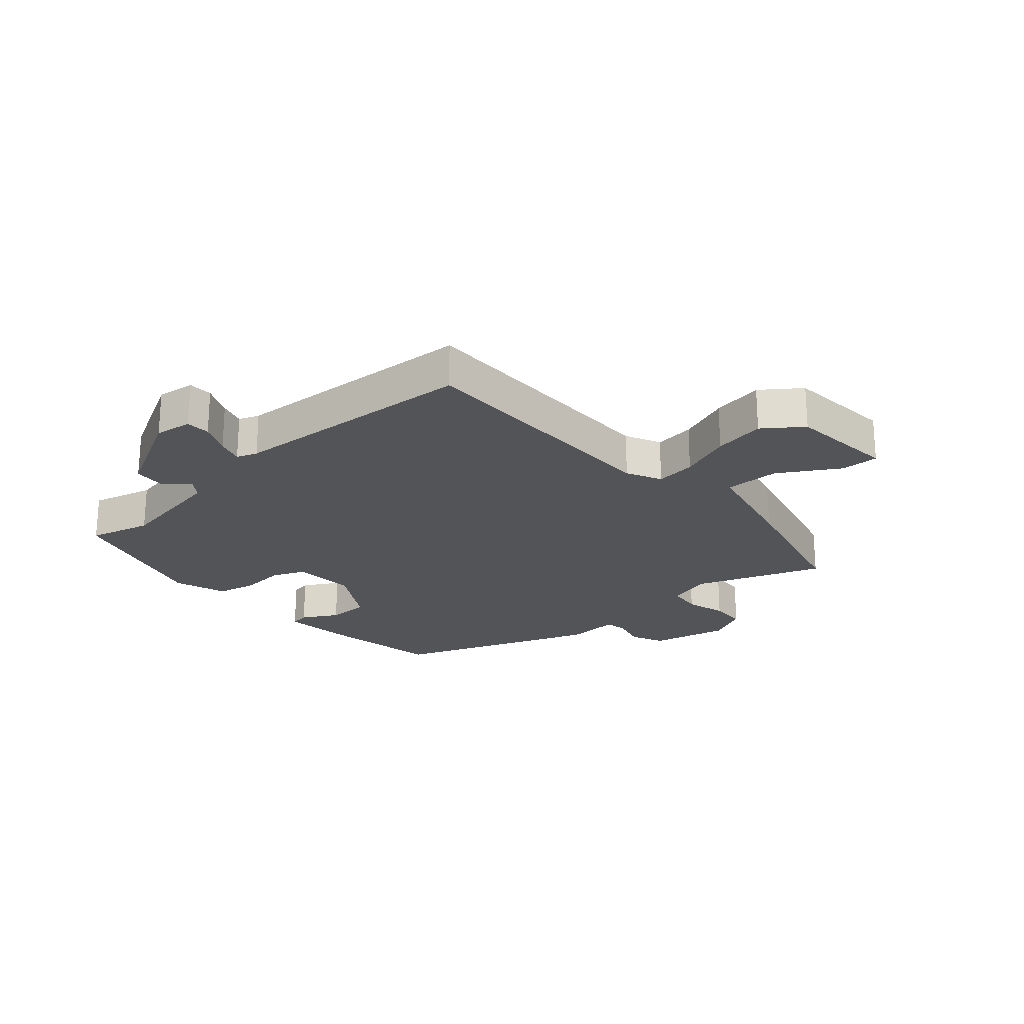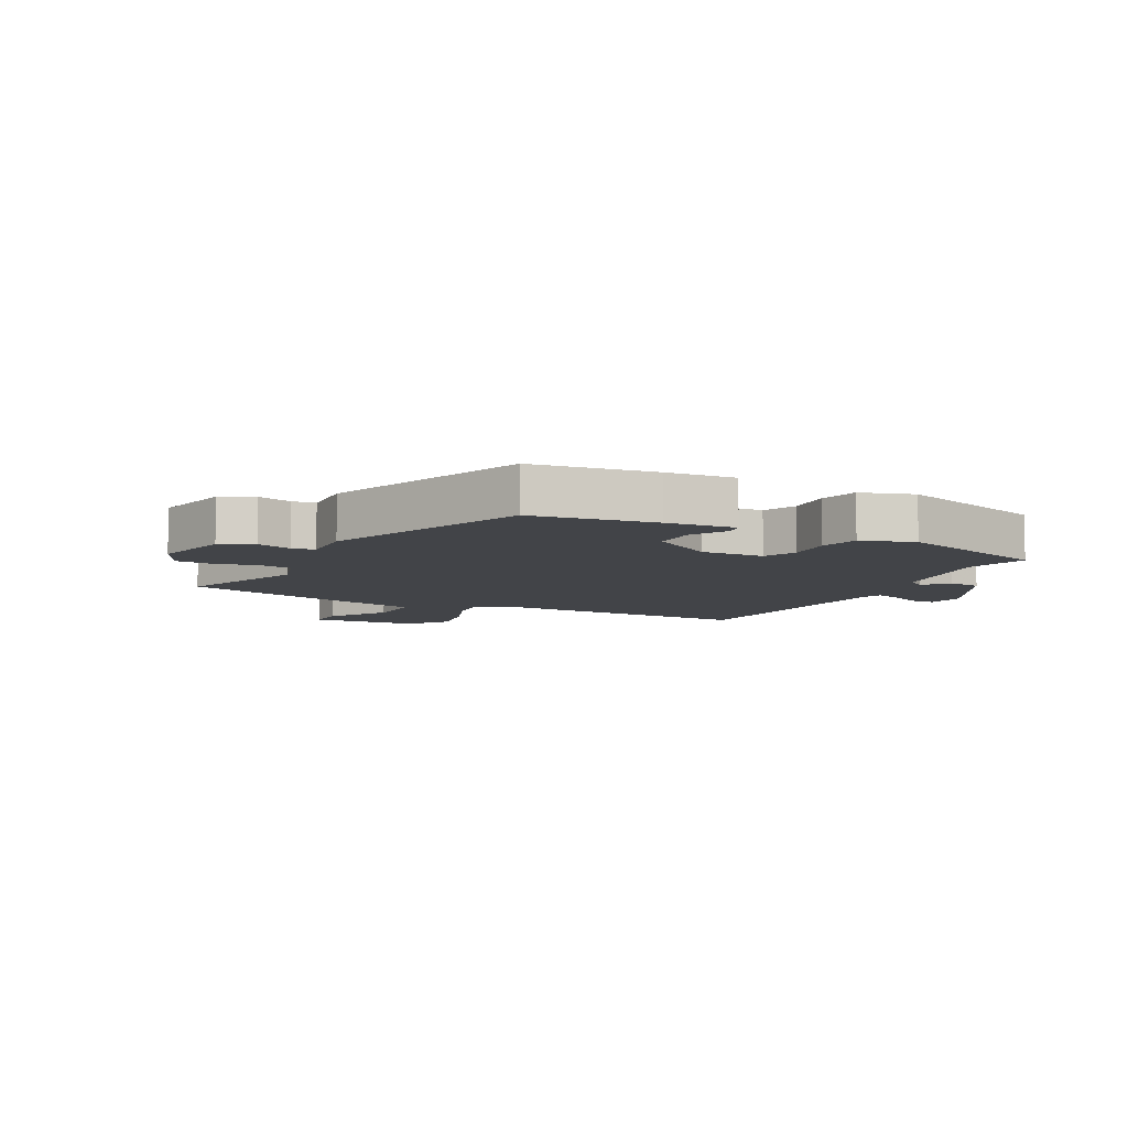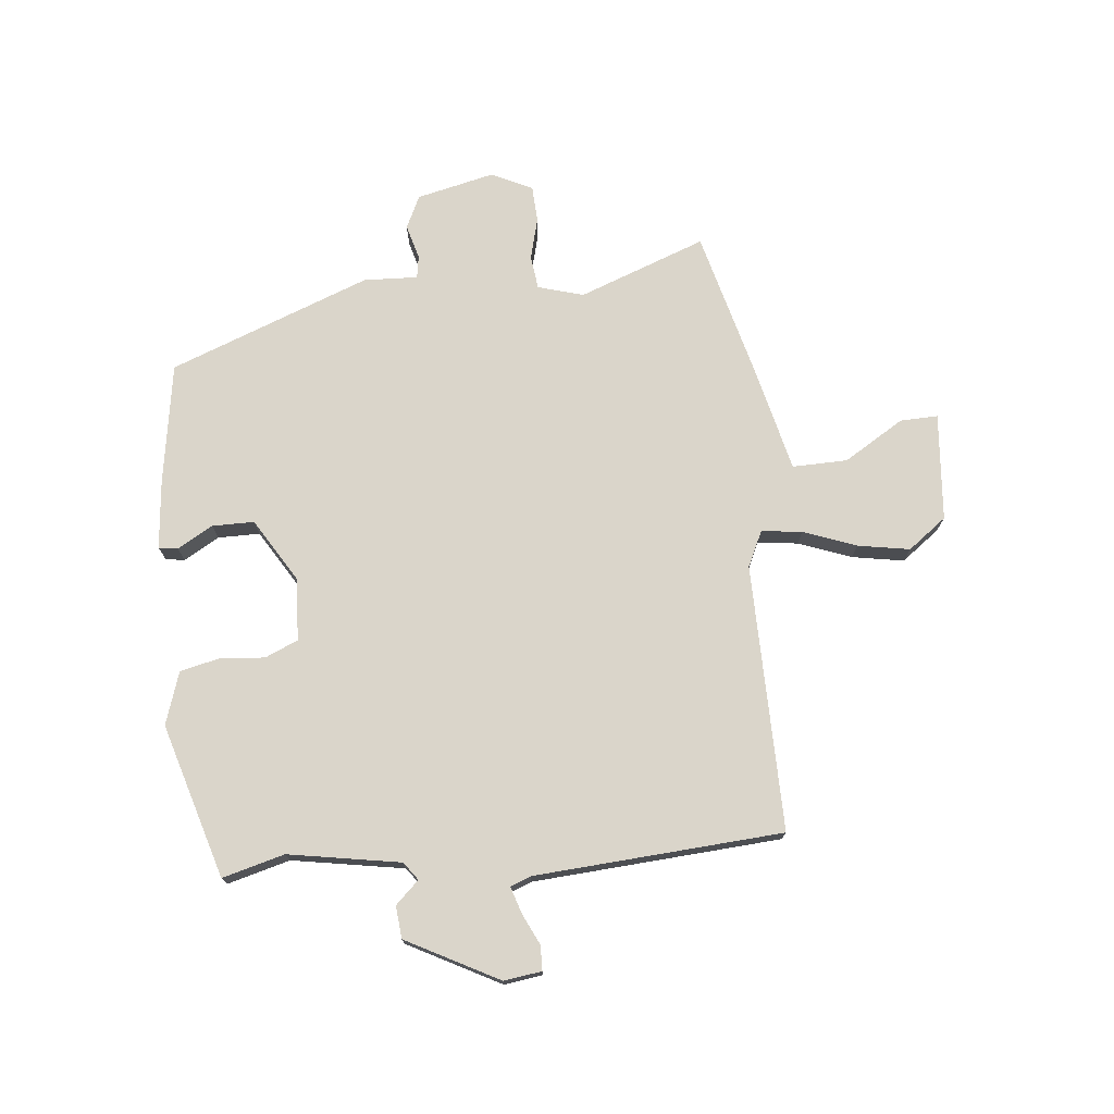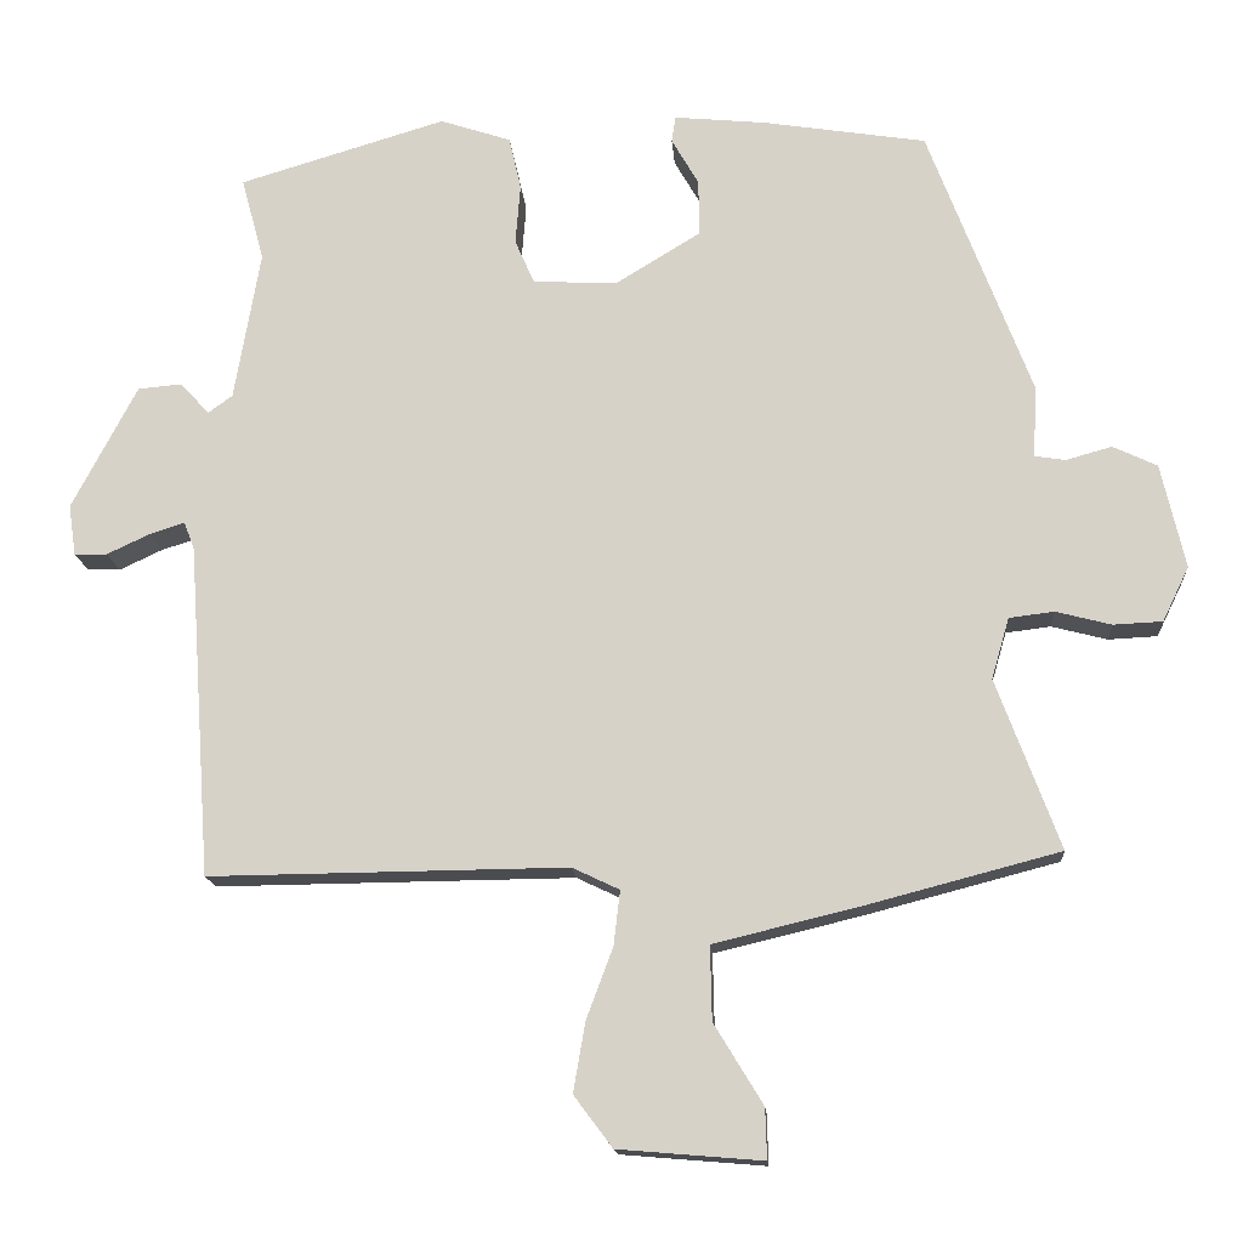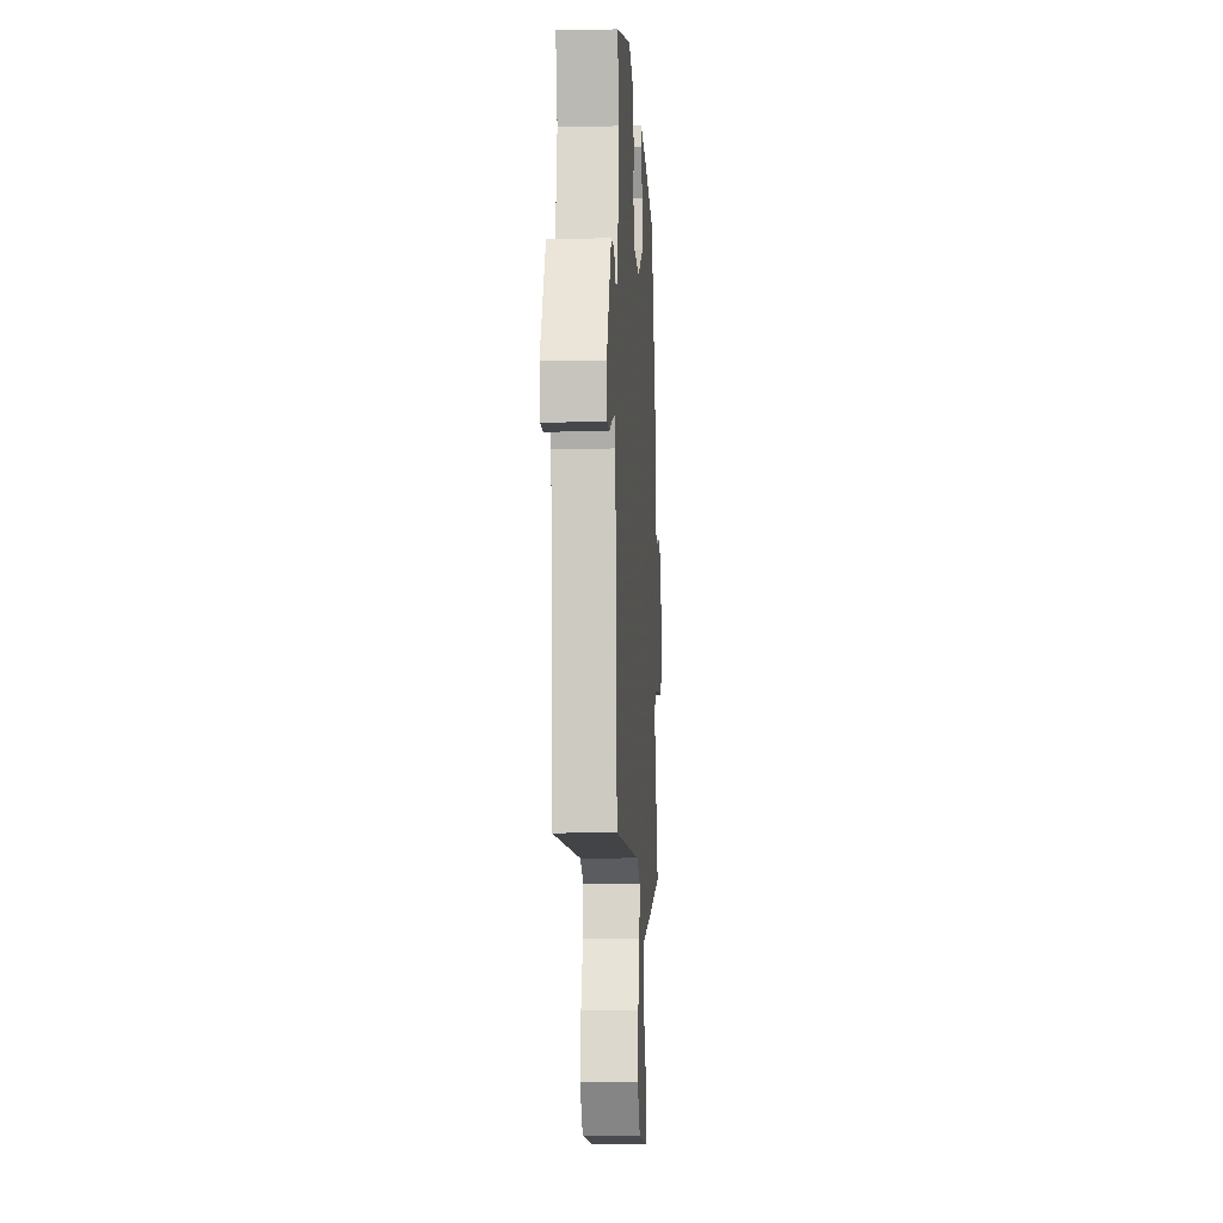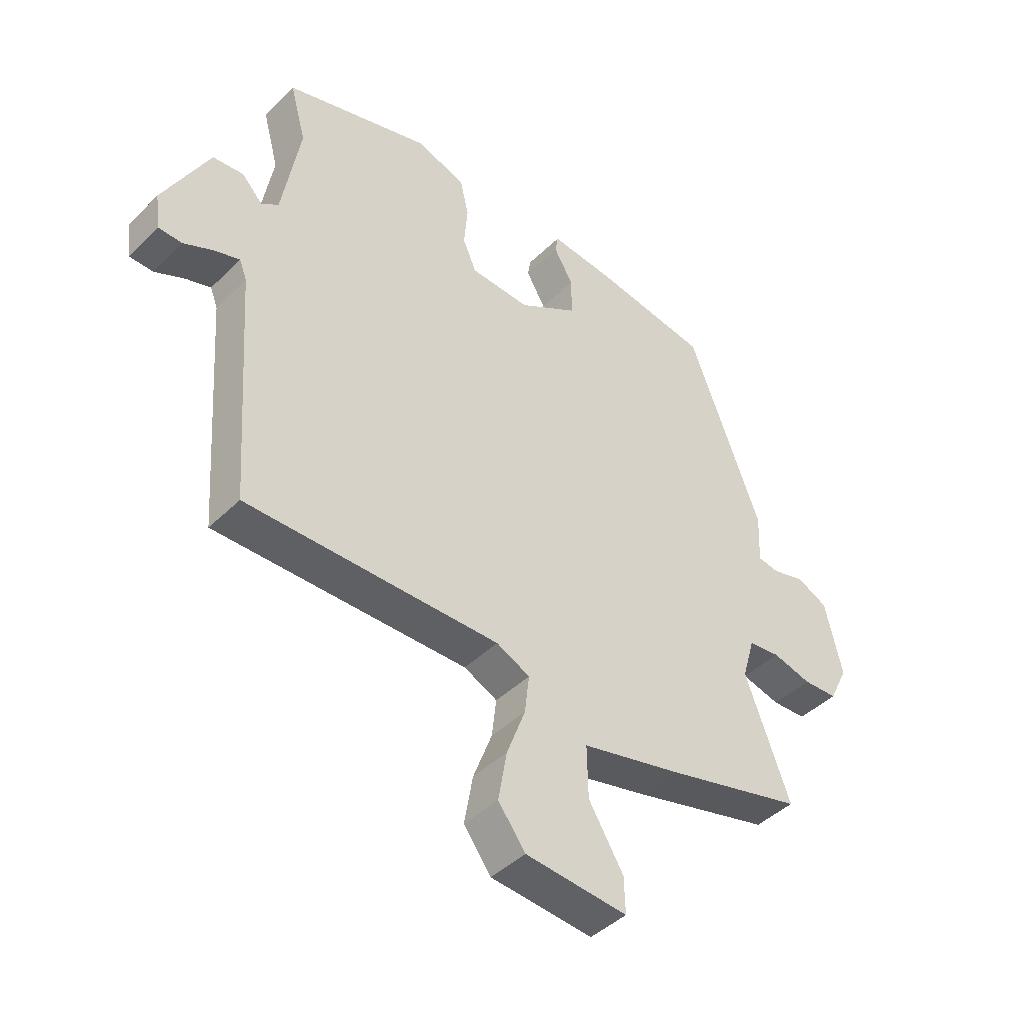
<metadata>
{"format":"obj","ext":"obj","renderer":"f3d","projection":"perspective","resolution":1024,"background":"white","views":[{"elev":-22.9,"azim":131.8,"up":"+Y"},{"elev":-7.9,"azim":-27.6,"up":"+Y"},{"elev":74.2,"azim":84.3,"up":"+Y"},{"elev":-15.2,"azim":-175.8,"up":"+Z"},{"elev":-8.9,"azim":93.3,"up":"+Z"},{"elev":-43.6,"azim":138.8,"up":"+Z"}]}
</metadata>
<code>
v -0.536 0.07 -0.458
v -0.457 0.07 -0.246
v -0.479 0.07 -0.17
v -0.535 0.07 -0.163
v -0.604 0.07 -0.181
v -0.665 0.07 -0.178
v -0.698 0.07 -0.11
v -0.668 0.07 0.02
v -0.613 0.07 0.046
v -0.556 0.07 0.03
v -0.518 0.07 0.036
v -0.522 0.07 0.126
v -0.394 0.07 0.461
v -0.191 0.07 0.493
v -0.077 0.07 0.504
v -0.072 0.07 0.472
v -0.106 0.07 0.413
v -0.106 0.07 0.343
v -0.001 0.07 0.279
v 0.104 0.07 0.284
v 0.128 0.07 0.339
v 0.122 0.07 0.414
v 0.137 0.07 0.48
v 0.225 0.07 0.509
v 0.482 0.07 0.432
v 0.454 0.07 0.328
v 0.486 0.07 0.141
v 0.516 0.07 0.119
v 0.553 0.07 0.158
v 0.607 0.07 0.153
v 0.688 0.07 -0.001
v 0.679 0.07 -0.064
v 0.638 0.07 -0.065
v 0.585 0.07 -0.04
v 0.541 0.07 -0.026
v 0.528 0.07 -0.06
v 0.499 0.07 -0.475
v 0.053 0.07 -0.47
v -0.006 0.07 -0.498
v 0.002 0.07 -0.566
v 0.035 0.07 -0.654
v 0.05 0.07 -0.741
v 0.002 0.07 -0.805
v -0.178 0.07 -0.82
v -0.176 0.07 -0.757
v -0.115 0.07 -0.657
v -0.113 0.07 -0.565
v -0.292 0.07 -0.522
v -0.536 0 -0.458
v -0.457 0 -0.246
v -0.479 0 -0.17
v -0.535 0 -0.163
v -0.604 0 -0.181
v -0.665 0 -0.178
v -0.698 0 -0.11
v -0.668 0 0.02
v -0.613 0 0.046
v -0.556 0 0.03
v -0.518 0 0.036
v -0.522 0 0.126
v -0.394 0 0.461
v -0.191 0 0.493
v -0.077 0 0.504
v -0.072 0 0.472
v -0.106 0 0.413
v -0.106 0 0.343
v -0.001 0 0.279
v 0.104 0 0.284
v 0.128 0 0.339
v 0.122 0 0.414
v 0.137 0 0.48
v 0.225 0 0.509
v 0.482 0 0.432
v 0.454 0 0.328
v 0.486 0 0.141
v 0.516 0 0.119
v 0.553 0 0.158
v 0.607 0 0.153
v 0.688 0 -0.001
v 0.679 0 -0.064
v 0.638 0 -0.065
v 0.585 0 -0.04
v 0.541 0 -0.026
v 0.528 0 -0.06
v 0.499 0 -0.475
v 0.053 0 -0.47
v -0.006 0 -0.498
v 0.002 0 -0.566
v 0.035 0 -0.654
v 0.05 0 -0.741
v 0.002 0 -0.805
v -0.178 0 -0.82
v -0.176 0 -0.757
v -0.115 0 -0.657
v -0.113 0 -0.565
v -0.292 0 -0.522
f 47 48 1 2
f 44 45 46
f 43 44 46
f 42 43 46
f 41 42 46
f 40 41 46
f 39 40 46 47
f 36 37 38
f 35 36 38 39
f 32 33 34
f 31 32 34
f 30 31 34
f 29 30 34
f 28 29 34
f 27 28 34 35
f 24 25 26
f 23 24 26
f 22 23 26
f 21 22 26
f 20 21 26 27
f 47 2 3
f 39 47 3
f 35 39 3
f 27 35 3
f 20 27 3
f 19 20 3
f 15 16 17
f 14 15 17
f 13 14 17
f 12 13 17
f 11 12 17
f 8 9 10
f 7 8 10
f 6 7 10
f 5 6 10
f 4 5 10
f 4 10 11
f 3 4 11
f 19 3 11
f 18 19 11
f 11 17 18
f 50 49 96 95
f 94 93 92
f 94 92 91
f 94 91 90
f 94 90 89
f 94 89 88
f 95 94 88 87
f 86 85 84
f 87 86 84 83
f 82 81 80
f 82 80 79
f 82 79 78
f 82 78 77
f 82 77 76
f 83 82 76 75
f 74 73 72
f 74 72 71
f 74 71 70
f 74 70 69
f 75 74 69 68
f 51 50 95
f 51 95 87
f 51 87 83
f 51 83 75
f 51 75 68
f 51 68 67
f 65 64 63
f 65 63 62
f 65 62 61
f 65 61 60
f 65 60 59
f 58 57 56
f 58 56 55
f 58 55 54
f 58 54 53
f 58 53 52
f 59 58 52
f 59 52 51
f 59 51 67
f 59 67 66
f 66 65 59
f 1 49 50 2
f 2 50 51 3
f 3 51 52 4
f 4 52 53 5
f 5 53 54 6
f 6 54 55 7
f 7 55 56 8
f 8 56 57 9
f 9 57 58 10
f 10 58 59 11
f 11 59 60 12
f 12 60 61 13
f 13 61 62 14
f 14 62 63 15
f 15 63 64 16
f 16 64 65 17
f 17 65 66 18
f 18 66 67 19
f 19 67 68 20
f 20 68 69 21
f 21 69 70 22
f 22 70 71 23
f 23 71 72 24
f 24 72 73 25
f 25 73 74 26
f 26 74 75 27
f 27 75 76 28
f 28 76 77 29
f 29 77 78 30
f 30 78 79 31
f 31 79 80 32
f 32 80 81 33
f 33 81 82 34
f 34 82 83 35
f 35 83 84 36
f 36 84 85 37
f 37 85 86 38
f 38 86 87 39
f 39 87 88 40
f 40 88 89 41
f 41 89 90 42
f 42 90 91 43
f 43 91 92 44
f 44 92 93 45
f 45 93 94 46
f 46 94 95 47
f 47 95 96 48
f 48 96 49 1

</code>
